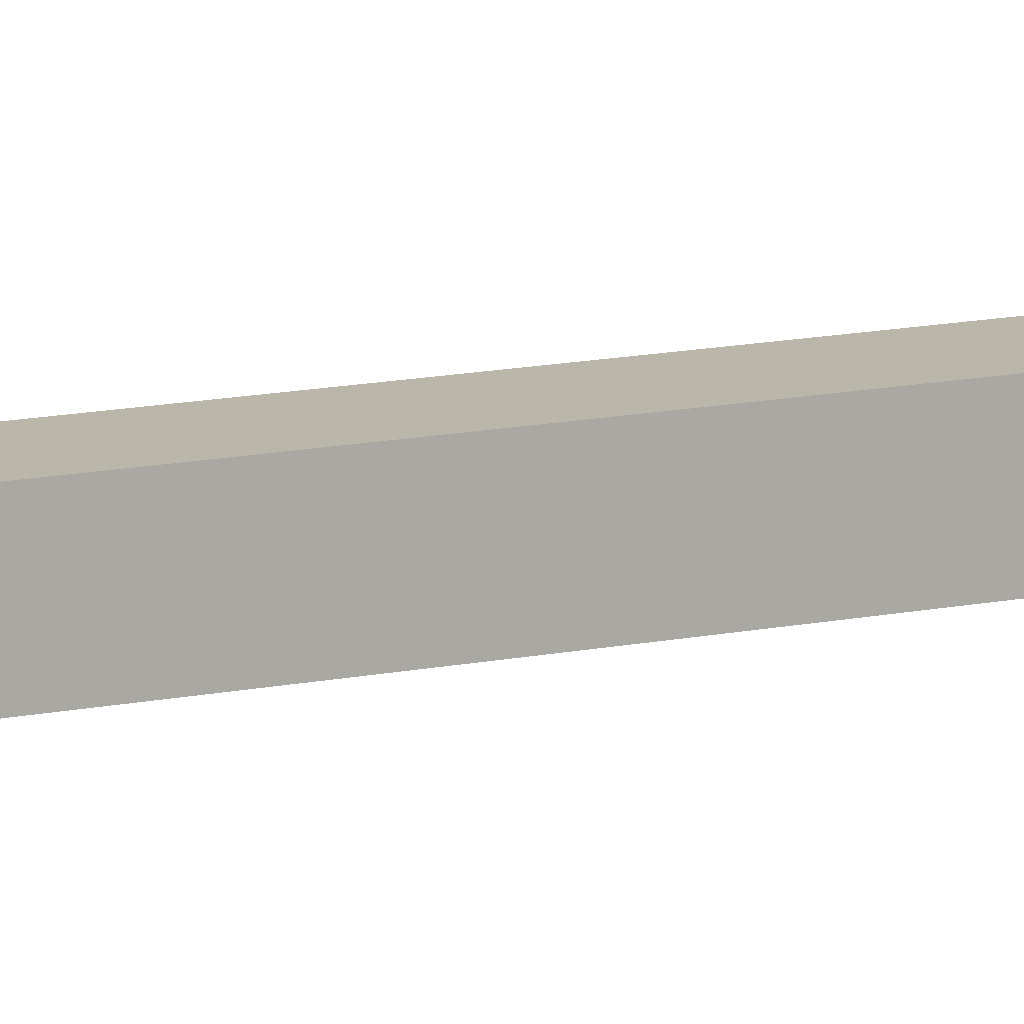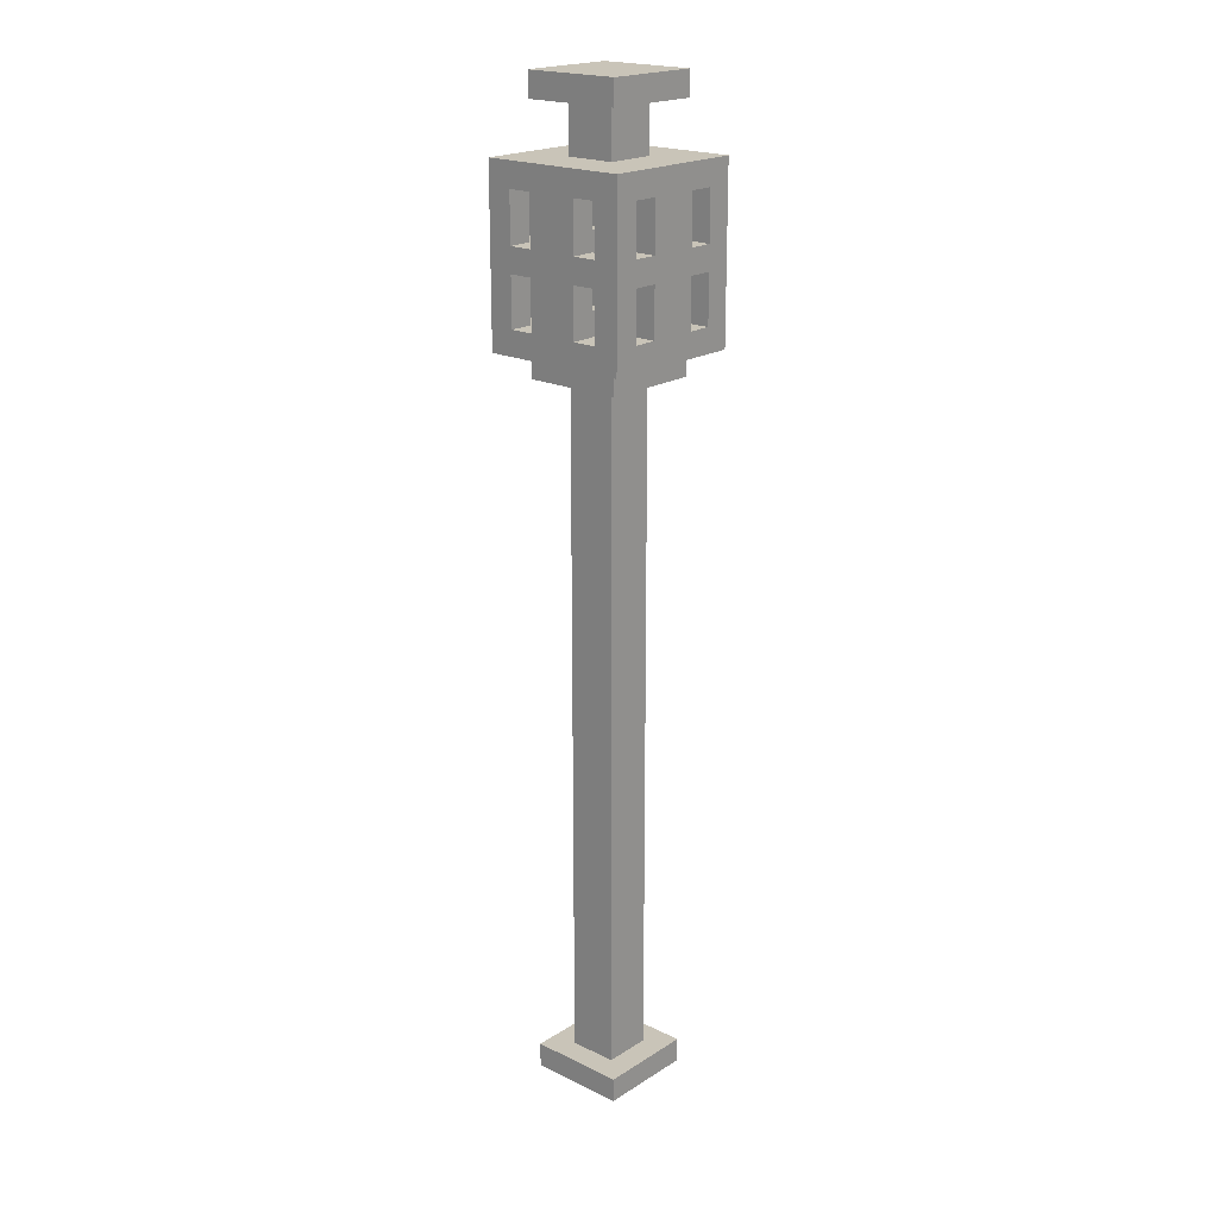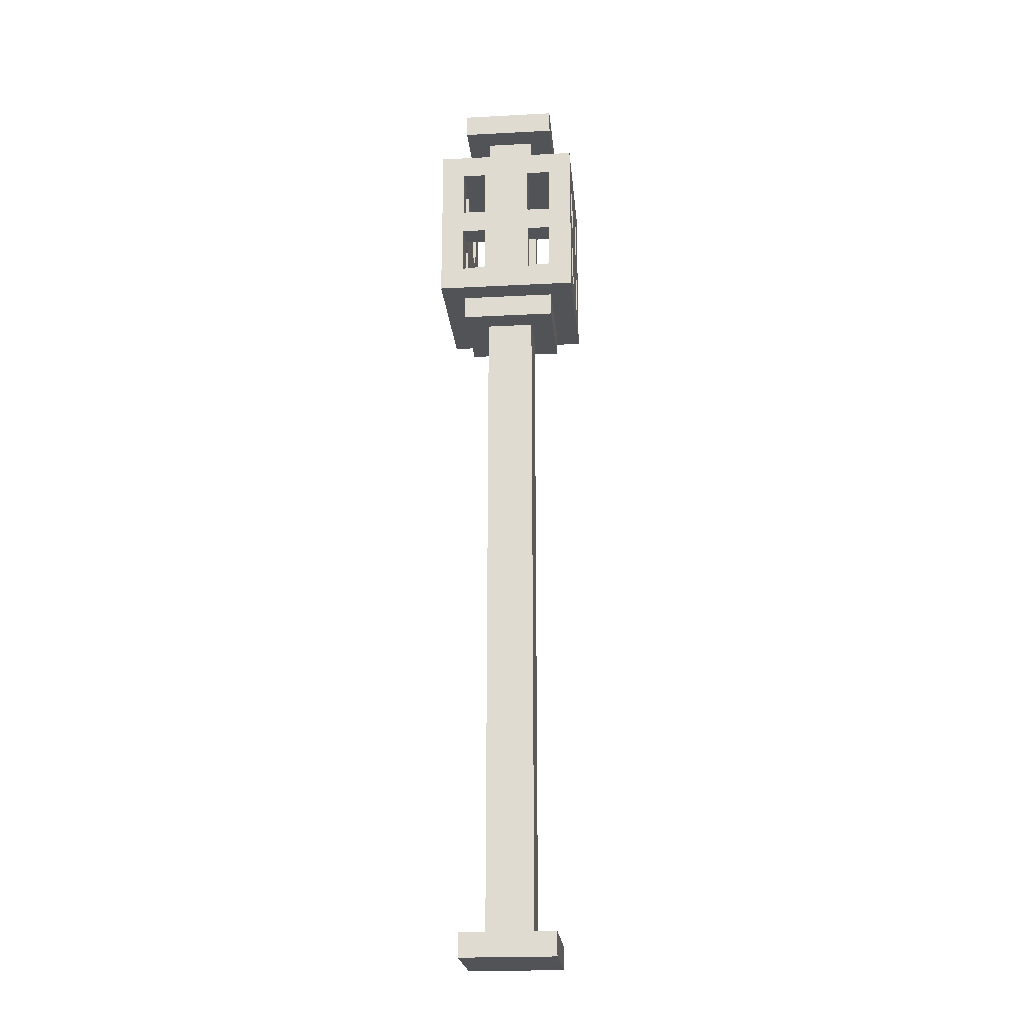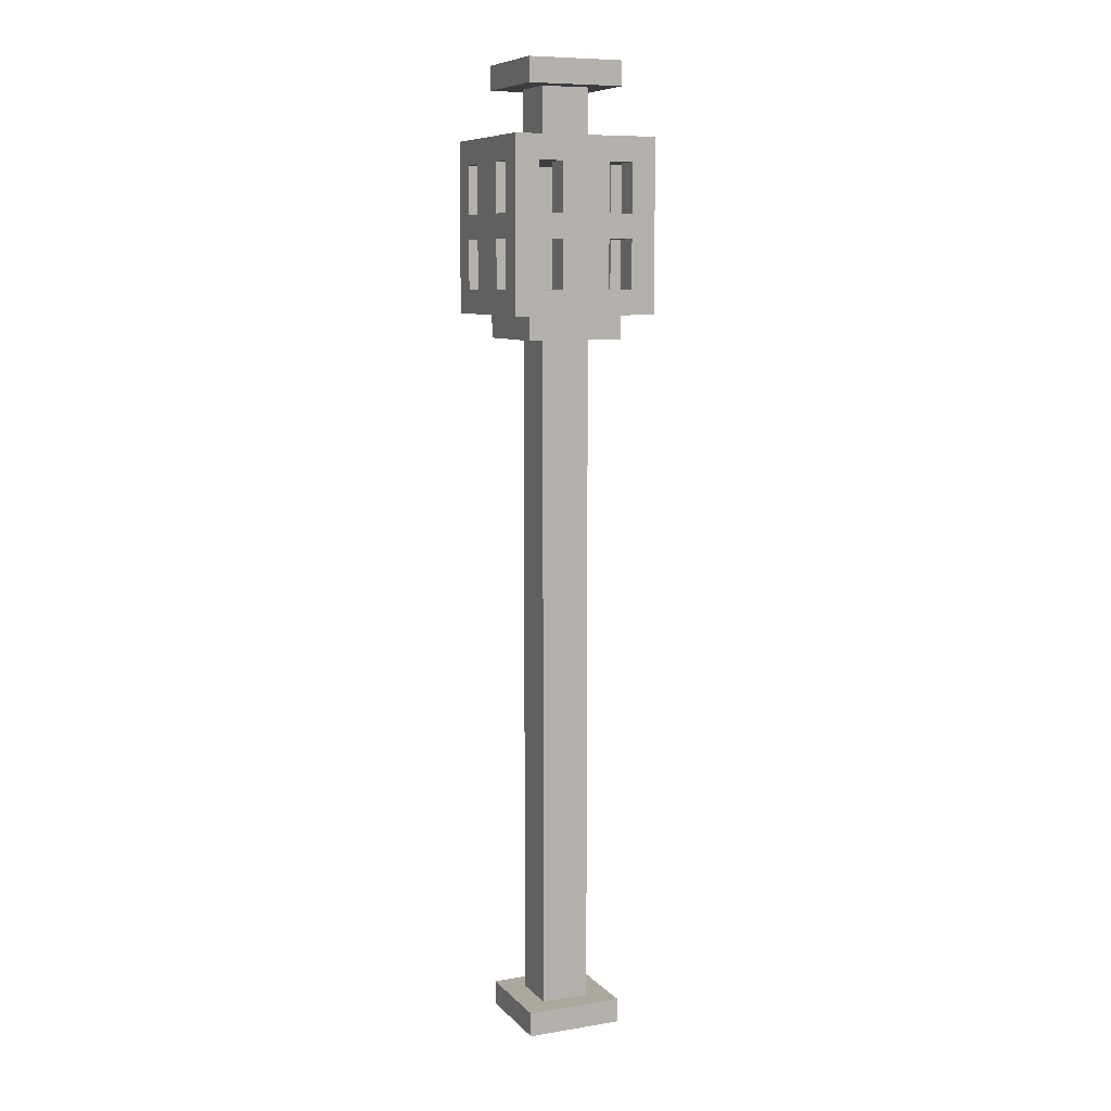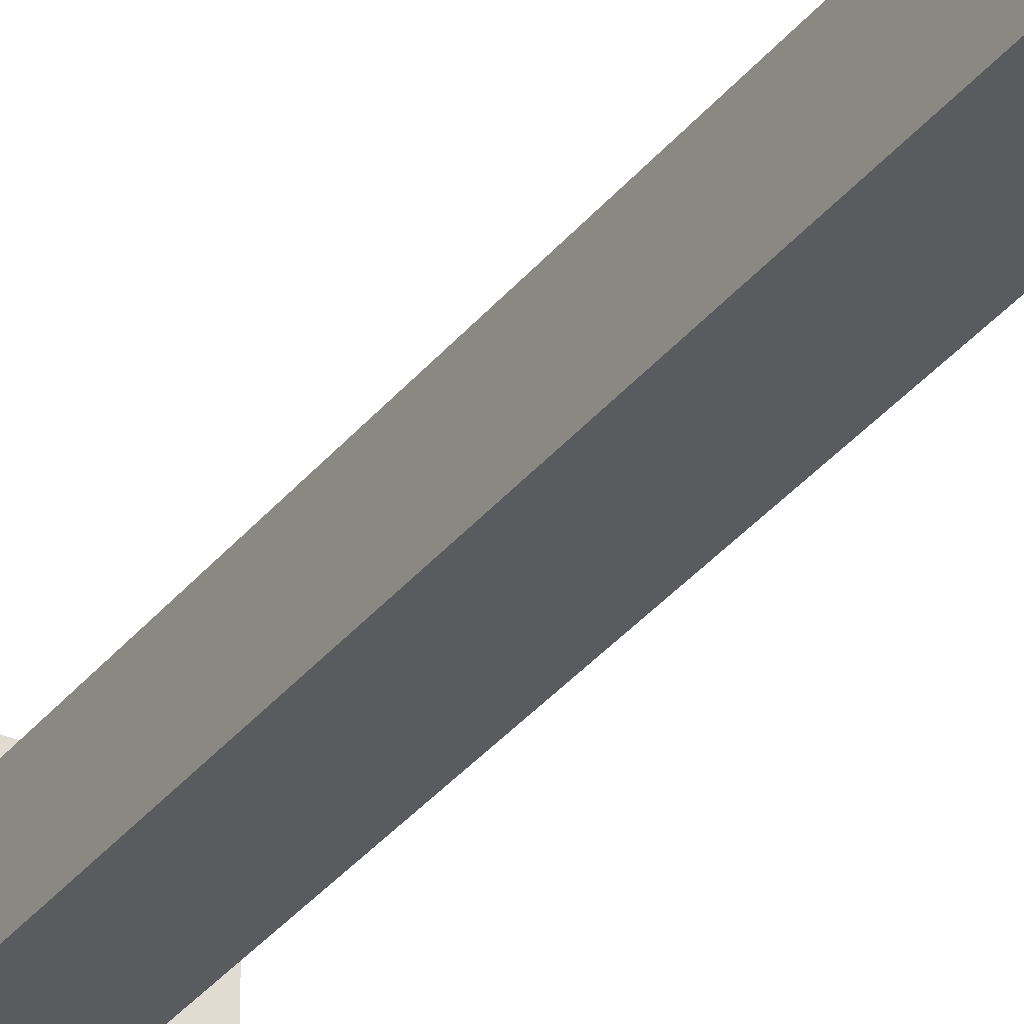
<metadata>
{"format":"obj","ext":"obj","renderer":"f3d","projection":"perspective","resolution":1024,"background":"white","views":[{"elev":13.8,"azim":65.2,"up":"+Z"},{"elev":20.2,"azim":-48.6,"up":"+Y"},{"elev":-22.3,"azim":-84.8,"up":"+Y"},{"elev":8.6,"azim":156.3,"up":"+Y"},{"elev":-32.1,"azim":-31.0,"up":"+Z"}]}
</metadata>
<code>
g lamp-0
v -3 30 3
v -3 30 -3
v -3 31 2
v -3 31 1
v -3 31 -1
v -3 31 -2
v -3 33 2
v -3 33 1
v -3 33 -1
v -3 33 -2
v -3 34 2
v -3 34 1
v -3 34 -1
v -3 34 -2
v -3 36 2
v -3 36 1
v -3 36 -1
v -3 36 -2
v -3 37 3
v -3 37 -3
v -2 0 2
v -2 0 -2
v -2 1 2
v -2 1 -2
v -2 29 2
v -2 29 -2
v -2 30 2
v -2 30 -2
v -2 39 2
v -2 39 -2
v -2 40 2
v -2 40 -2
v -1 1 1
v -1 1 -1
v -1 29 1
v -1 29 -1
v -1 31 3
v -1 31 2
v -1 31 -2
v -1 31 -3
v -1 33 3
v -1 33 2
v -1 33 -2
v -1 33 -3
v -1 34 3
v -1 34 2
v -1 34 -2
v -1 34 -3
v -1 36 3
v -1 36 2
v -1 36 -2
v -1 36 -3
v -1 37 1
v -1 37 -1
v -1 39 1
v -1 39 -1
v 1 29 1
v 1 29 -1
v 1 30 1
v 1 30 -1
v 2 30 2
v 2 30 -2
v 2 31 3
v 2 31 2
v 2 31 1
v 2 31 -1
v 2 31 -2
v 2 31 -3
v 2 33 3
v 2 33 2
v 2 33 1
v 2 33 -1
v 2 33 -2
v 2 33 -3
v 2 34 3
v 2 34 2
v 2 34 1
v 2 34 -1
v 2 34 -2
v 2 34 -3
v 2 36 3
v 2 36 2
v 2 36 1
v 2 36 -1
v 2 36 -2
v 2 36 -3
v -2 30 2
v -2 30 -2
v -2 31 3
v -2 31 2
v -2 31 1
v -2 31 -1
v -2 31 -2
v -2 31 -3
v -2 33 3
v -2 33 2
v -2 33 1
v -2 33 -1
v -2 33 -2
v -2 33 -3
v -2 34 3
v -2 34 2
v -2 34 1
v -2 34 -1
v -2 34 -2
v -2 34 -3
v -2 36 3
v -2 36 2
v -2 36 1
v -2 36 -1
v -2 36 -2
v -2 36 -3
v -1 29 1
v -1 29 -1
v -1 30 1
v -1 30 -1
v 1 1 1
v 1 1 -1
v 1 29 1
v 1 29 -1
v 1 31 3
v 1 31 2
v 1 31 -2
v 1 31 -3
v 1 33 3
v 1 33 2
v 1 33 -2
v 1 33 -3
v 1 34 3
v 1 34 2
v 1 34 -2
v 1 34 -3
v 1 36 3
v 1 36 2
v 1 36 -2
v 1 36 -3
v 1 37 1
v 1 37 -1
v 1 39 1
v 1 39 -1
v 2 0 2
v 2 0 -2
v 2 1 2
v 2 1 -2
v 2 29 2
v 2 29 -2
v 2 30 2
v 2 30 -2
v 2 39 2
v 2 39 -2
v 2 40 2
v 2 40 -2
v 3 30 3
v 3 30 -3
v 3 31 2
v 3 31 1
v 3 31 -1
v 3 31 -2
v 3 33 2
v 3 33 1
v 3 33 -1
v 3 33 -2
v 3 34 2
v 3 34 1
v 3 34 -1
v 3 34 -2
v 3 36 2
v 3 36 1
v 3 36 -1
v 3 36 -2
v 3 37 3
v 3 37 -3
v -3 30 3
v -3 37 3
v -2 31 3
v -2 33 3
v -2 34 3
v -2 36 3
v -1 31 3
v -1 33 3
v -1 34 3
v -1 36 3
v 1 31 3
v 1 33 3
v 1 34 3
v 1 36 3
v 2 31 3
v 2 33 3
v 2 34 3
v 2 36 3
v 3 30 3
v 3 37 3
v -2 0 2
v -2 1 2
v -2 29 2
v -2 30 2
v -2 39 2
v -2 40 2
v 2 0 2
v 2 1 2
v 2 29 2
v 2 30 2
v 2 39 2
v 2 40 2
v -3 31 1
v -3 33 1
v -3 34 1
v -3 36 1
v -2 31 1
v -2 33 1
v -2 34 1
v -2 36 1
v -1 1 1
v -1 29 1
v -1 37 1
v -1 39 1
v 1 1 1
v 1 29 1
v 1 37 1
v 1 39 1
v 2 31 1
v 2 33 1
v 2 34 1
v 2 36 1
v 3 31 1
v 3 33 1
v 3 34 1
v 3 36 1
v -1 29 -1
v -1 30 -1
v 1 29 -1
v 1 30 -1
v -3 31 -2
v -3 33 -2
v -3 34 -2
v -3 36 -2
v -2 30 -2
v -2 31 -2
v -2 33 -2
v -2 34 -2
v -2 36 -2
v -1 31 -2
v -1 33 -2
v -1 34 -2
v -1 36 -2
v 1 31 -2
v 1 33 -2
v 1 34 -2
v 1 36 -2
v 2 30 -2
v 2 31 -2
v 2 33 -2
v 2 34 -2
v 2 36 -2
v 3 31 -2
v 3 33 -2
v 3 34 -2
v 3 36 -2
v -3 31 2
v -3 33 2
v -3 34 2
v -3 36 2
v -2 30 2
v -2 31 2
v -2 33 2
v -2 34 2
v -2 36 2
v -1 31 2
v -1 33 2
v -1 34 2
v -1 36 2
v 1 31 2
v 1 33 2
v 1 34 2
v 1 36 2
v 2 30 2
v 2 31 2
v 2 33 2
v 2 34 2
v 2 36 2
v 3 31 2
v 3 33 2
v 3 34 2
v 3 36 2
v -1 29 1
v -1 30 1
v 1 29 1
v 1 30 1
v -3 31 -1
v -3 33 -1
v -3 34 -1
v -3 36 -1
v -2 31 -1
v -2 33 -1
v -2 34 -1
v -2 36 -1
v -1 1 -1
v -1 29 -1
v -1 37 -1
v -1 39 -1
v 1 1 -1
v 1 29 -1
v 1 37 -1
v 1 39 -1
v 2 31 -1
v 2 33 -1
v 2 34 -1
v 2 36 -1
v 3 31 -1
v 3 33 -1
v 3 34 -1
v 3 36 -1
v -2 0 -2
v -2 1 -2
v -2 29 -2
v -2 30 -2
v -2 39 -2
v -2 40 -2
v 2 0 -2
v 2 1 -2
v 2 29 -2
v 2 30 -2
v 2 39 -2
v 2 40 -2
v -3 30 -3
v -3 37 -3
v -2 31 -3
v -2 33 -3
v -2 34 -3
v -2 36 -3
v -1 31 -3
v -1 33 -3
v -1 34 -3
v -1 36 -3
v 1 31 -3
v 1 33 -3
v 1 34 -3
v 1 36 -3
v 2 31 -3
v 2 33 -3
v 2 34 -3
v 2 36 -3
v 3 30 -3
v 3 37 -3
v -2 0 2
v 2 0 2
v -2 0 -2
v 2 0 -2
v -2 29 2
v 2 29 2
v -1 29 1
v 1 29 1
v -1 29 -1
v 1 29 -1
v -2 29 -2
v 2 29 -2
v -3 30 3
v 3 30 3
v -2 30 2
v 2 30 2
v -2 30 -2
v 2 30 -2
v -3 30 -3
v 3 30 -3
v -2 33 3
v -1 33 3
v 1 33 3
v 2 33 3
v -3 33 2
v -2 33 2
v -1 33 2
v 1 33 2
v 2 33 2
v 3 33 2
v -3 33 1
v -2 33 1
v 2 33 1
v 3 33 1
v -3 33 -1
v -2 33 -1
v 2 33 -1
v 3 33 -1
v -3 33 -2
v -2 33 -2
v -1 33 -2
v 1 33 -2
v 2 33 -2
v 3 33 -2
v -2 33 -3
v -1 33 -3
v 1 33 -3
v 2 33 -3
v -2 36 3
v -1 36 3
v 1 36 3
v 2 36 3
v -3 36 2
v -2 36 2
v -1 36 2
v 1 36 2
v 2 36 2
v 3 36 2
v -3 36 1
v -2 36 1
v 2 36 1
v 3 36 1
v -3 36 -1
v -2 36 -1
v 2 36 -1
v 3 36 -1
v -3 36 -2
v -2 36 -2
v -1 36 -2
v 1 36 -2
v 2 36 -2
v 3 36 -2
v -2 36 -3
v -1 36 -3
v 1 36 -3
v 2 36 -3
v -2 39 2
v 2 39 2
v -1 39 1
v 1 39 1
v -1 39 -1
v 1 39 -1
v -2 39 -2
v 2 39 -2
v -2 1 2
v 2 1 2
v -1 1 1
v 1 1 1
v -1 1 -1
v 1 1 -1
v -2 1 -2
v 2 1 -2
v -1 29 1
v 1 29 1
v -1 29 -1
v 1 29 -1
v -2 30 2
v 2 30 2
v -1 30 1
v 1 30 1
v -1 30 -1
v 1 30 -1
v -2 30 -2
v 2 30 -2
v -2 31 3
v -1 31 3
v 1 31 3
v 2 31 3
v -3 31 2
v -2 31 2
v -1 31 2
v 1 31 2
v 2 31 2
v 3 31 2
v -3 31 1
v -2 31 1
v 2 31 1
v 3 31 1
v -3 31 -1
v -2 31 -1
v 2 31 -1
v 3 31 -1
v -3 31 -2
v -2 31 -2
v -1 31 -2
v 1 31 -2
v 2 31 -2
v 3 31 -2
v -2 31 -3
v -1 31 -3
v 1 31 -3
v 2 31 -3
v -2 34 3
v -1 34 3
v 1 34 3
v 2 34 3
v -3 34 2
v -2 34 2
v -1 34 2
v 1 34 2
v 2 34 2
v 3 34 2
v -3 34 1
v -2 34 1
v 2 34 1
v 3 34 1
v -3 34 -1
v -2 34 -1
v 2 34 -1
v 3 34 -1
v -3 34 -2
v -2 34 -2
v -1 34 -2
v 1 34 -2
v 2 34 -2
v 3 34 -2
v -2 34 -3
v -1 34 -3
v 1 34 -3
v 2 34 -3
v -3 37 3
v 3 37 3
v -1 37 1
v 1 37 1
v -1 37 -1
v 1 37 -1
v -3 37 -3
v 3 37 -3
v -2 40 2
v 2 40 2
v -2 40 -2
v 2 40 -2
f 3 2 1
f 4 2 3
f 5 2 4
f 6 2 5
f 7 3 1
f 8 5 4
f 9 5 8
f 10 2 6
f 11 9 8
f 11 10 9
f 11 7 1
f 11 8 7
f 12 10 11
f 13 10 12
f 14 2 10
f 14 10 13
f 15 11 1
f 16 13 12
f 17 13 16
f 18 2 14
f 19 15 1
f 19 18 17
f 19 17 16
f 19 16 15
f 20 2 18
f 20 18 19
f 23 22 21
f 24 22 23
f 27 26 25
f 28 26 27
f 31 30 29
f 32 30 31
f 35 34 33
f 36 34 35
f 41 38 37
f 42 38 41
f 43 40 39
f 44 40 43
f 49 46 45
f 50 46 49
f 51 48 47
f 52 48 51
f 55 54 53
f 56 54 55
f 59 58 57
f 60 58 59
f 64 62 61
f 65 62 64
f 66 62 65
f 67 62 66
f 69 64 63
f 70 64 69
f 71 66 65
f 72 66 71
f 73 68 67
f 74 68 73
f 76 72 71
f 76 73 72
f 76 71 70
f 77 73 76
f 78 73 77
f 79 73 78
f 81 76 75
f 82 76 81
f 83 78 77
f 84 78 83
f 85 80 79
f 86 80 85
f 87 88 90
f 90 88 91
f 91 88 92
f 92 88 93
f 89 90 95
f 95 90 96
f 91 92 97
f 97 92 98
f 93 94 99
f 99 94 100
f 97 98 102
f 98 99 102
f 96 97 102
f 102 99 103
f 103 99 104
f 104 99 105
f 101 102 107
f 107 102 108
f 103 104 109
f 109 104 110
f 105 106 111
f 111 106 112
f 113 114 115
f 115 114 116
f 117 118 119
f 119 118 120
f 121 122 125
f 125 122 126
f 123 124 127
f 127 124 128
f 129 130 133
f 133 130 134
f 131 132 135
f 135 132 136
f 137 138 139
f 139 138 140
f 141 142 143
f 143 142 144
f 145 146 147
f 147 146 148
f 149 150 151
f 151 150 152
f 153 154 155
f 155 154 156
f 156 154 157
f 157 154 158
f 153 155 159
f 156 157 160
f 160 157 161
f 158 154 162
f 160 161 163
f 161 162 163
f 153 159 163
f 159 160 163
f 163 162 164
f 164 162 165
f 162 154 166
f 165 162 166
f 153 163 167
f 164 165 168
f 168 165 169
f 166 154 170
f 153 167 171
f 169 170 171
f 168 169 171
f 167 168 171
f 170 154 172
f 171 170 172
f 175 174 173
f 176 174 175
f 177 174 176
f 178 174 177
f 179 175 173
f 180 177 176
f 181 177 180
f 182 174 178
f 183 181 180
f 183 182 181
f 183 179 173
f 183 180 179
f 184 182 183
f 185 182 184
f 186 174 182
f 186 182 185
f 187 183 173
f 188 185 184
f 189 185 188
f 190 174 186
f 191 187 173
f 191 190 189
f 191 189 188
f 191 188 187
f 192 174 190
f 192 190 191
f 199 194 193
f 200 194 199
f 201 196 195
f 202 196 201
f 203 198 197
f 204 198 203
f 209 206 205
f 210 206 209
f 211 208 207
f 212 208 211
f 217 214 213
f 218 214 217
f 219 216 215
f 220 216 219
f 225 222 221
f 226 222 225
f 227 224 223
f 228 224 227
f 231 230 229
f 232 230 231
f 238 234 233
f 239 234 238
f 240 236 235
f 241 236 240
f 242 238 237
f 243 240 239
f 244 240 243
f 246 242 237
f 246 245 244
f 246 244 243
f 246 243 242
f 247 245 246
f 248 245 247
f 249 245 248
f 250 246 237
f 251 246 250
f 252 248 247
f 253 248 252
f 255 252 251
f 256 252 255
f 257 254 253
f 258 254 257
f 259 260 264
f 264 260 265
f 261 262 266
f 266 262 267
f 263 264 268
f 265 266 269
f 269 266 270
f 263 268 272
f 270 271 272
f 269 270 272
f 268 269 272
f 272 271 273
f 273 271 274
f 274 271 275
f 263 272 276
f 276 272 277
f 273 274 278
f 278 274 279
f 277 278 281
f 281 278 282
f 279 280 283
f 283 280 284
f 285 286 287
f 287 286 288
f 289 290 293
f 293 290 294
f 291 292 295
f 295 292 296
f 297 298 301
f 301 298 302
f 299 300 303
f 303 300 304
f 305 306 309
f 309 306 310
f 307 308 311
f 311 308 312
f 313 314 319
f 319 314 320
f 315 316 321
f 321 316 322
f 317 318 323
f 323 318 324
f 325 326 327
f 327 326 328
f 328 326 329
f 329 326 330
f 325 327 331
f 328 329 332
f 332 329 333
f 330 326 334
f 332 333 335
f 333 334 335
f 325 331 335
f 331 332 335
f 335 334 336
f 336 334 337
f 334 326 338
f 337 334 338
f 325 335 339
f 336 337 340
f 340 337 341
f 338 326 342
f 325 339 343
f 341 342 343
f 340 341 343
f 339 340 343
f 342 326 344
f 343 342 344
f 347 346 345
f 348 346 347
f 351 350 349
f 352 350 351
f 353 351 349
f 354 350 352
f 355 353 349
f 355 354 353
f 356 350 354
f 356 354 355
f 359 358 357
f 360 358 359
f 361 359 357
f 362 358 360
f 363 361 357
f 363 362 361
f 364 358 362
f 364 362 363
f 370 366 365
f 371 366 370
f 372 368 367
f 373 368 372
f 375 370 369
f 376 370 375
f 377 374 373
f 378 374 377
f 383 380 379
f 384 380 383
f 387 382 381
f 388 382 387
f 389 385 384
f 390 385 389
f 391 387 386
f 392 387 391
f 398 394 393
f 399 394 398
f 400 396 395
f 401 396 400
f 403 399 398
f 403 402 401
f 403 401 400
f 403 400 399
f 403 398 397
f 404 402 403
f 405 402 404
f 406 402 405
f 408 405 404
f 409 405 408
f 411 408 407
f 411 410 409
f 411 409 408
f 412 410 411
f 413 410 412
f 414 410 413
f 415 410 414
f 416 410 415
f 417 413 412
f 418 413 417
f 419 415 414
f 420 415 419
f 423 422 421
f 424 422 423
f 425 423 421
f 426 422 424
f 427 425 421
f 427 426 425
f 428 422 426
f 428 426 427
f 429 430 431
f 431 430 432
f 429 431 433
f 432 430 434
f 429 433 435
f 433 434 435
f 434 430 436
f 435 434 436
f 437 438 439
f 439 438 440
f 441 442 443
f 443 442 444
f 441 443 445
f 444 442 446
f 441 445 447
f 445 446 447
f 446 442 448
f 447 446 448
f 449 450 454
f 454 450 455
f 451 452 456
f 456 452 457
f 453 454 459
f 459 454 460
f 457 458 461
f 461 458 462
f 463 464 467
f 467 464 468
f 465 466 471
f 471 466 472
f 468 469 473
f 473 469 474
f 470 471 475
f 475 471 476
f 477 478 482
f 482 478 483
f 479 480 484
f 484 480 485
f 481 482 487
f 487 482 488
f 485 486 489
f 489 486 490
f 491 492 495
f 495 492 496
f 493 494 499
f 499 494 500
f 496 497 501
f 501 497 502
f 498 499 503
f 503 499 504
f 505 506 507
f 507 506 508
f 505 507 509
f 508 506 510
f 505 509 511
f 509 510 511
f 510 506 512
f 511 510 512
f 513 514 515
f 515 514 516

</code>
